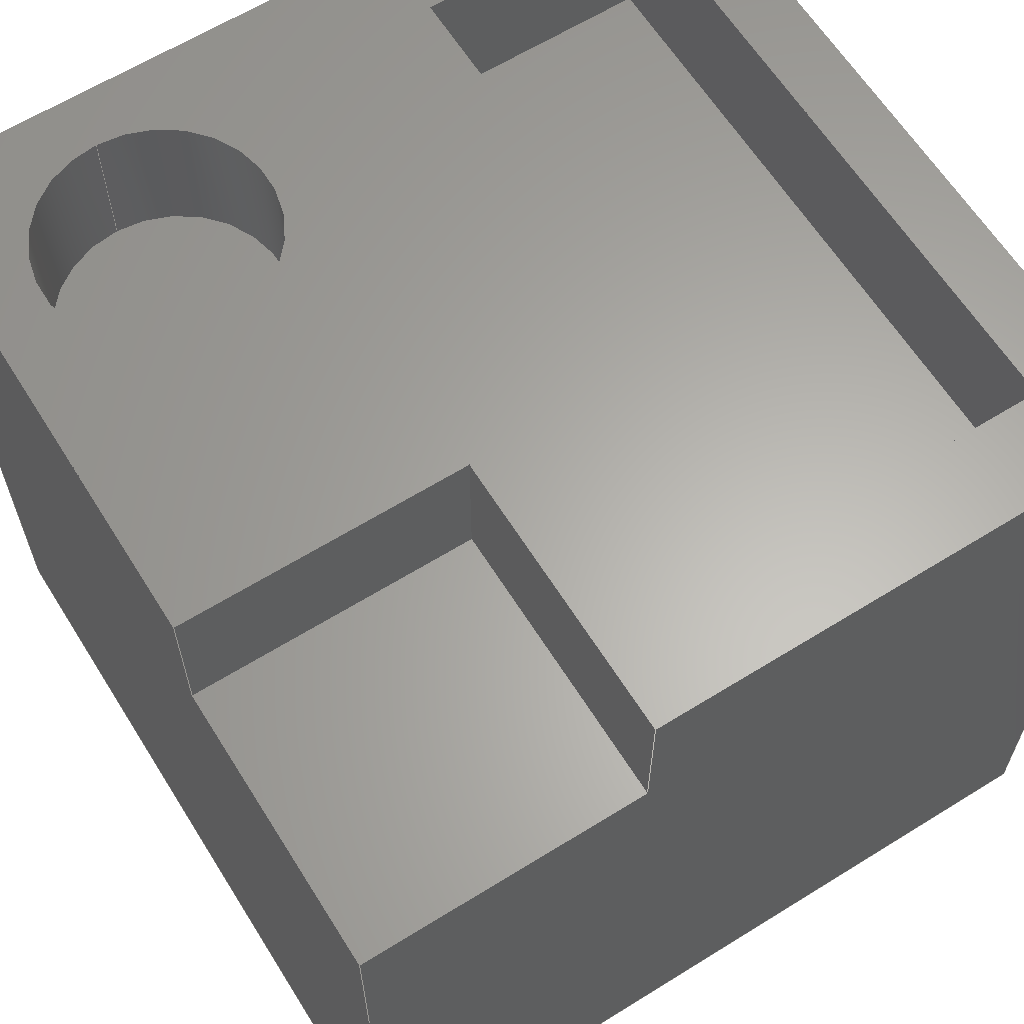
<metadata>
{"format":"step","ext":"stp","renderer":"f3d","projection":"perspective","resolution":1024,"background":"white","views":[{"elev":63.1,"azim":-122.1,"up":"+Z"}]}
</metadata>
<code>
ISO-10303-21;
DATA;
#1=DIRECTION('',(-1,0,0));
#2=VECTOR('',#1,28);
#3=CARTESIAN_POINT('',(14,14,17));
#4=LINE('',#3,#2);
#5=DIRECTION('',(0,-1,0));
#6=VECTOR('',#5,28);
#7=CARTESIAN_POINT('',(-14,14,17));
#8=LINE('',#7,#6);
#9=DIRECTION('',(1,0,0));
#10=VECTOR('',#9,28);
#11=CARTESIAN_POINT('',(-14,-14,17));
#12=LINE('',#11,#10);
#13=DIRECTION('',(0,1,0));
#14=VECTOR('',#13,28);
#15=CARTESIAN_POINT('',(14,-14,17));
#16=LINE('',#15,#14);
#17=DIRECTION('',(1,0,0));
#18=VECTOR('',#17,10);
#19=CARTESIAN_POINT('',(-14,14,40));
#20=LINE('',#19,#18);
#21=DIRECTION('',(0,0,1));
#22=VECTOR('',#21,28);
#23=CARTESIAN_POINT('',(14,14,17));
#24=LINE('',#23,#22);
#25=DIRECTION('',(0,0,-1));
#26=VECTOR('',#25,5);
#27=CARTESIAN_POINT('',(-4,14,45));
#28=LINE('',#27,#26);
#29=DIRECTION('',(0,1,0));
#30=VECTOR('',#29,10);
#31=CARTESIAN_POINT('',(-4,4,40));
#32=LINE('',#31,#30);
#33=DIRECTION('',(1,0,0));
#34=VECTOR('',#33,10);
#35=CARTESIAN_POINT('',(-14,4,40));
#36=LINE('',#35,#34);
#37=DIRECTION('',(0,0,-1));
#38=VECTOR('',#37,5);
#39=CARTESIAN_POINT('',(-4,4,45));
#40=LINE('',#39,#38);
#41=DIRECTION('',(0,-1,0));
#42=VECTOR('',#41,8);
#43=CARTESIAN_POINT('',(-11,-3.74,45));
#44=LINE('',#43,#42);
#45=DIRECTION('',(1,0,0));
#46=VECTOR('',#45,22);
#47=CARTESIAN_POINT('',(-11,-11.74,45));
#48=LINE('',#47,#46);
#49=DIRECTION('',(0,1,0));
#50=VECTOR('',#49,8);
#51=CARTESIAN_POINT('',(11,-11.74,45));
#52=LINE('',#51,#50);
#53=DIRECTION('',(-1,0,0));
#54=VECTOR('',#53,22);
#55=CARTESIAN_POINT('',(11,-3.74,45));
#56=LINE('',#55,#54);
#57=DIRECTION('',(1,0,0));
#58=VECTOR('',#57,10);
#59=CARTESIAN_POINT('',(-14,4,45));
#60=LINE('',#59,#58);
#61=DIRECTION('',(0,-1,0));
#62=VECTOR('',#61,10);
#63=CARTESIAN_POINT('',(-4,14,45));
#64=LINE('',#63,#62);
#65=DIRECTION('',(-1,0,0));
#66=VECTOR('',#65,18);
#67=CARTESIAN_POINT('',(14,14,45));
#68=LINE('',#67,#66);
#69=DIRECTION('',(0,1,0));
#70=VECTOR('',#69,28);
#71=CARTESIAN_POINT('',(14,-14,45));
#72=LINE('',#71,#70);
#73=DIRECTION('',(1,0,0));
#74=VECTOR('',#73,28);
#75=CARTESIAN_POINT('',(-14,-14,45));
#76=LINE('',#75,#74);
#77=DIRECTION('',(0,-1,0));
#78=VECTOR('',#77,18);
#79=CARTESIAN_POINT('',(-14,4,45));
#80=LINE('',#79,#78);
#81=CARTESIAN_POINT('',(8,8,45));
#82=DIRECTION('',(0,0,1));
#83=DIRECTION('',(1,0,0));
#84=AXIS2_PLACEMENT_3D('',#81,#82,#83);
#85=CARTESIAN_POINT('',(8,8,45));
#86=DIRECTION('',(0,0,1));
#87=DIRECTION('',(-1,0,0));
#88=AXIS2_PLACEMENT_3D('',#85,#86,#87);
#89=DIRECTION('',(0,0,-1));
#90=VECTOR('',#89,5);
#91=CARTESIAN_POINT('',(-11,-3.74,45));
#92=LINE('',#91,#90);
#93=DIRECTION('',(0,0,-1));
#94=VECTOR('',#93,5);
#95=CARTESIAN_POINT('',(11,-3.74,45));
#96=LINE('',#95,#94);
#97=DIRECTION('',(0,0,-1));
#98=VECTOR('',#97,5);
#99=CARTESIAN_POINT('',(11,-11.74,45));
#100=LINE('',#99,#98);
#101=DIRECTION('',(0,0,-1));
#102=VECTOR('',#101,5);
#103=CARTESIAN_POINT('',(-11,-11.74,45));
#104=LINE('',#103,#102);
#105=DIRECTION('',(0,-1,0));
#106=VECTOR('',#105,8);
#107=CARTESIAN_POINT('',(-11,-3.74,40));
#108=LINE('',#107,#106);
#109=DIRECTION('',(-1,0,0));
#110=VECTOR('',#109,22);
#111=CARTESIAN_POINT('',(11,-3.74,40));
#112=LINE('',#111,#110);
#113=DIRECTION('',(0,1,0));
#114=VECTOR('',#113,8);
#115=CARTESIAN_POINT('',(11,-11.74,40));
#116=LINE('',#115,#114);
#117=DIRECTION('',(1,0,0));
#118=VECTOR('',#117,22);
#119=CARTESIAN_POINT('',(-11,-11.74,40));
#120=LINE('',#119,#118);
#121=DIRECTION('',(0,-1,0));
#122=VECTOR('',#121,10);
#123=CARTESIAN_POINT('',(-14,14,40));
#124=LINE('',#123,#122);
#125=DIRECTION('',(0,0,-1));
#126=VECTOR('',#125,5);
#127=CARTESIAN_POINT('',(-14,4,45));
#128=LINE('',#127,#126);
#129=DIRECTION('',(0,0,1));
#130=VECTOR('',#129,23);
#131=CARTESIAN_POINT('',(-14,14,17));
#132=LINE('',#131,#130);
#133=DIRECTION('',(0,0,1));
#134=VECTOR('',#133,28);
#135=CARTESIAN_POINT('',(-14,-14,17));
#136=LINE('',#135,#134);
#137=DIRECTION('',(0,0,1));
#138=VECTOR('',#137,28);
#139=CARTESIAN_POINT('',(14,-14,17));
#140=LINE('',#139,#138);
#141=DIRECTION('',(0,0,-1));
#142=VECTOR('',#141,5);
#143=CARTESIAN_POINT('',(12,8,45));
#144=LINE('',#143,#142);
#145=DIRECTION('',(0,0,-1));
#146=VECTOR('',#145,5);
#147=CARTESIAN_POINT('',(4,8,45));
#148=LINE('',#147,#146);
#149=CARTESIAN_POINT('',(8,8,40));
#150=DIRECTION('',(0,0,1));
#151=DIRECTION('',(1,0,0));
#152=AXIS2_PLACEMENT_3D('',#149,#150,#151);
#153=CARTESIAN_POINT('',(8,8,40));
#154=DIRECTION('',(0,0,1));
#155=DIRECTION('',(-1,0,0));
#156=AXIS2_PLACEMENT_3D('',#153,#154,#155);
#157=CARTESIAN_POINT('',(14,14,17));
#158=CARTESIAN_POINT('',(-14,14,17));
#159=VERTEX_POINT('',#157);
#160=VERTEX_POINT('',#158);
#161=CARTESIAN_POINT('',(-14,-14,17));
#162=VERTEX_POINT('',#161);
#163=CARTESIAN_POINT('',(14,-14,17));
#164=VERTEX_POINT('',#163);
#165=CARTESIAN_POINT('',(-14,-14,45));
#166=CARTESIAN_POINT('',(14,-14,45));
#167=VERTEX_POINT('',#165);
#168=VERTEX_POINT('',#166);
#169=CARTESIAN_POINT('',(14,14,45));
#170=VERTEX_POINT('',#169);
#171=CARTESIAN_POINT('',(-11,-3.74,40));
#172=CARTESIAN_POINT('',(-11,-11.74,40));
#173=VERTEX_POINT('',#171);
#174=VERTEX_POINT('',#172);
#175=CARTESIAN_POINT('',(11,-11.74,40));
#176=VERTEX_POINT('',#175);
#177=CARTESIAN_POINT('',(11,-3.74,40));
#178=VERTEX_POINT('',#177);
#179=CARTESIAN_POINT('',(-11,-3.74,45));
#180=CARTESIAN_POINT('',(-11,-11.74,45));
#181=VERTEX_POINT('',#179);
#182=VERTEX_POINT('',#180);
#183=CARTESIAN_POINT('',(11,-11.74,45));
#184=VERTEX_POINT('',#183);
#185=CARTESIAN_POINT('',(11,-3.74,45));
#186=VERTEX_POINT('',#185);
#187=CARTESIAN_POINT('',(-14,4,45));
#188=CARTESIAN_POINT('',(-4,4,45));
#189=VERTEX_POINT('',#187);
#190=VERTEX_POINT('',#188);
#191=CARTESIAN_POINT('',(-4,14,45));
#192=VERTEX_POINT('',#191);
#193=CARTESIAN_POINT('',(-14,14,40));
#194=CARTESIAN_POINT('',(-4,14,40));
#195=VERTEX_POINT('',#193);
#196=VERTEX_POINT('',#194);
#197=CARTESIAN_POINT('',(-14,4,40));
#198=VERTEX_POINT('',#197);
#199=CARTESIAN_POINT('',(-4,4,40));
#200=VERTEX_POINT('',#199);
#201=CARTESIAN_POINT('',(12,8,40));
#202=CARTESIAN_POINT('',(4,8,40));
#203=VERTEX_POINT('',#201);
#204=VERTEX_POINT('',#202);
#205=CARTESIAN_POINT('',(12,8,45));
#206=CARTESIAN_POINT('',(4,8,45));
#207=VERTEX_POINT('',#205);
#208=VERTEX_POINT('',#206);
#209=CARTESIAN_POINT('',(0,0,17));
#210=DIRECTION('',(0,0,1));
#211=DIRECTION('',(1,0,0));
#212=AXIS2_PLACEMENT_3D('',#209,#210,#211);
#213=PLANE('',#212);
#214=ORIENTED_EDGE('',*,*,#475,.T.);
#215=ORIENTED_EDGE('',*,*,#476,.T.);
#216=ORIENTED_EDGE('',*,*,#477,.T.);
#217=ORIENTED_EDGE('',*,*,#478,.T.);
#218=EDGE_LOOP('',(#214,#215,#216,#217));
#219=FACE_OUTER_BOUND('',#218,.F.);
#220=ADVANCED_FACE('',(#219),#213,.F.);
#221=CARTESIAN_POINT('',(14,14,17));
#222=DIRECTION('',(0,1,0));
#223=DIRECTION('',(-1,0,0));
#224=AXIS2_PLACEMENT_3D('',#221,#222,#223);
#225=PLANE('',#224);
#226=ORIENTED_EDGE('',*,*,#479,.F.);
#227=ORIENTED_EDGE('',*,*,#480,.F.);
#228=ORIENTED_EDGE('',*,*,#475,.F.);
#229=ORIENTED_EDGE('',*,*,#481,.T.);
#230=ORIENTED_EDGE('',*,*,#482,.T.);
#231=ORIENTED_EDGE('',*,*,#483,.T.);
#232=EDGE_LOOP('',(#226,#227,#228,#229,#230,#231));
#233=FACE_OUTER_BOUND('',#232,.F.);
#234=ADVANCED_FACE('',(#233),#225,.T.);
#235=CARTESIAN_POINT('',(0,0,40));
#236=DIRECTION('',(0,0,1));
#237=DIRECTION('',(1,0,0));
#238=AXIS2_PLACEMENT_3D('',#235,#236,#237);
#239=PLANE('',#238);
#240=ORIENTED_EDGE('',*,*,#479,.T.);
#241=ORIENTED_EDGE('',*,*,#484,.F.);
#242=ORIENTED_EDGE('',*,*,#485,.F.);
#243=ORIENTED_EDGE('',*,*,#486,.F.);
#244=EDGE_LOOP('',(#240,#241,#242,#243));
#245=FACE_OUTER_BOUND('',#244,.F.);
#246=ADVANCED_FACE('',(#245),#239,.T.);
#247=CARTESIAN_POINT('',(-4,4,45));
#248=DIRECTION('',(1,0,0));
#249=DIRECTION('',(0,1,0));
#250=AXIS2_PLACEMENT_3D('',#247,#248,#249);
#251=PLANE('',#250);
#252=ORIENTED_EDGE('',*,*,#487,.T.);
#253=ORIENTED_EDGE('',*,*,#488,.T.);
#254=ORIENTED_EDGE('',*,*,#484,.T.);
#255=ORIENTED_EDGE('',*,*,#483,.F.);
#256=EDGE_LOOP('',(#252,#253,#254,#255));
#257=FACE_OUTER_BOUND('',#256,.F.);
#258=ADVANCED_FACE('',(#257),#251,.F.);
#259=CARTESIAN_POINT('',(0,0,45));
#260=DIRECTION('',(0,0,1));
#261=DIRECTION('',(1,0,0));
#262=AXIS2_PLACEMENT_3D('',#259,#260,#261);
#263=PLANE('',#262);
#264=ORIENTED_EDGE('',*,*,#489,.T.);
#265=ORIENTED_EDGE('',*,*,#487,.F.);
#266=ORIENTED_EDGE('',*,*,#482,.F.);
#267=ORIENTED_EDGE('',*,*,#490,.F.);
#268=ORIENTED_EDGE('',*,*,#491,.F.);
#269=ORIENTED_EDGE('',*,*,#492,.F.);
#270=EDGE_LOOP('',(#264,#265,#266,#267,#268,#269));
#271=FACE_OUTER_BOUND('',#270,.F.);
#272=ORIENTED_EDGE('',*,*,#493,.T.);
#273=ORIENTED_EDGE('',*,*,#494,.T.);
#274=ORIENTED_EDGE('',*,*,#495,.T.);
#275=ORIENTED_EDGE('',*,*,#496,.T.);
#276=EDGE_LOOP('',(#272,#273,#274,#275));
#277=FACE_BOUND('',#276,.F.);
#278=ORIENTED_EDGE('',*,*,#497,.T.);
#279=ORIENTED_EDGE('',*,*,#498,.T.);
#280=EDGE_LOOP('',(#278,#279));
#281=FACE_BOUND('',#280,.F.);
#282=ADVANCED_FACE('',(#271,#277,#281),#263,.T.);
#283=CARTESIAN_POINT('',(-11,-3.74,45));
#284=DIRECTION('',(-1,0,0));
#285=DIRECTION('',(0,-1,0));
#286=AXIS2_PLACEMENT_3D('',#283,#284,#285);
#287=PLANE('',#286);
#288=ORIENTED_EDGE('',*,*,#493,.F.);
#289=ORIENTED_EDGE('',*,*,#499,.T.);
#290=ORIENTED_EDGE('',*,*,#500,.T.);
#291=ORIENTED_EDGE('',*,*,#501,.F.);
#292=EDGE_LOOP('',(#288,#289,#290,#291));
#293=FACE_OUTER_BOUND('',#292,.F.);
#294=ADVANCED_FACE('',(#293),#287,.F.);
#295=CARTESIAN_POINT('',(11,-3.74,45));
#296=DIRECTION('',(0,1,0));
#297=DIRECTION('',(-1,0,0));
#298=AXIS2_PLACEMENT_3D('',#295,#296,#297);
#299=PLANE('',#298);
#300=ORIENTED_EDGE('',*,*,#496,.F.);
#301=ORIENTED_EDGE('',*,*,#502,.T.);
#302=ORIENTED_EDGE('',*,*,#503,.T.);
#303=ORIENTED_EDGE('',*,*,#499,.F.);
#304=EDGE_LOOP('',(#300,#301,#302,#303));
#305=FACE_OUTER_BOUND('',#304,.F.);
#306=ADVANCED_FACE('',(#305),#299,.F.);
#307=CARTESIAN_POINT('',(11,-11.74,45));
#308=DIRECTION('',(1,0,0));
#309=DIRECTION('',(0,1,0));
#310=AXIS2_PLACEMENT_3D('',#307,#308,#309);
#311=PLANE('',#310);
#312=ORIENTED_EDGE('',*,*,#495,.F.);
#313=ORIENTED_EDGE('',*,*,#504,.T.);
#314=ORIENTED_EDGE('',*,*,#505,.T.);
#315=ORIENTED_EDGE('',*,*,#502,.F.);
#316=EDGE_LOOP('',(#312,#313,#314,#315));
#317=FACE_OUTER_BOUND('',#316,.F.);
#318=ADVANCED_FACE('',(#317),#311,.F.);
#319=CARTESIAN_POINT('',(-11,-11.74,45));
#320=DIRECTION('',(0,-1,0));
#321=DIRECTION('',(1,0,0));
#322=AXIS2_PLACEMENT_3D('',#319,#320,#321);
#323=PLANE('',#322);
#324=ORIENTED_EDGE('',*,*,#494,.F.);
#325=ORIENTED_EDGE('',*,*,#501,.T.);
#326=ORIENTED_EDGE('',*,*,#506,.T.);
#327=ORIENTED_EDGE('',*,*,#504,.F.);
#328=EDGE_LOOP('',(#324,#325,#326,#327));
#329=FACE_OUTER_BOUND('',#328,.F.);
#330=ADVANCED_FACE('',(#329),#323,.F.);
#331=CARTESIAN_POINT('',(0,0,40));
#332=DIRECTION('',(0,0,1));
#333=DIRECTION('',(1,0,0));
#334=AXIS2_PLACEMENT_3D('',#331,#332,#333);
#335=PLANE('',#334);
#336=ORIENTED_EDGE('',*,*,#500,.F.);
#337=ORIENTED_EDGE('',*,*,#503,.F.);
#338=ORIENTED_EDGE('',*,*,#505,.F.);
#339=ORIENTED_EDGE('',*,*,#506,.F.);
#340=EDGE_LOOP('',(#336,#337,#338,#339));
#341=FACE_OUTER_BOUND('',#340,.F.);
#342=ADVANCED_FACE('',(#341),#335,.T.);
#343=CARTESIAN_POINT('',(-14,4,45));
#344=DIRECTION('',(0,-1,0));
#345=DIRECTION('',(1,0,0));
#346=AXIS2_PLACEMENT_3D('',#343,#344,#345);
#347=PLANE('',#346);
#348=ORIENTED_EDGE('',*,*,#489,.F.);
#349=ORIENTED_EDGE('',*,*,#507,.T.);
#350=ORIENTED_EDGE('',*,*,#485,.T.);
#351=ORIENTED_EDGE('',*,*,#488,.F.);
#352=EDGE_LOOP('',(#348,#349,#350,#351));
#353=FACE_OUTER_BOUND('',#352,.F.);
#354=ADVANCED_FACE('',(#353),#347,.F.);
#355=CARTESIAN_POINT('',(-14,14,17));
#356=DIRECTION('',(-1,0,0));
#357=DIRECTION('',(0,-1,0));
#358=AXIS2_PLACEMENT_3D('',#355,#356,#357);
#359=PLANE('',#358);
#360=ORIENTED_EDGE('',*,*,#486,.T.);
#361=ORIENTED_EDGE('',*,*,#507,.F.);
#362=ORIENTED_EDGE('',*,*,#492,.T.);
#363=ORIENTED_EDGE('',*,*,#508,.F.);
#364=ORIENTED_EDGE('',*,*,#476,.F.);
#365=ORIENTED_EDGE('',*,*,#480,.T.);
#366=EDGE_LOOP('',(#360,#361,#362,#363,#364,#365));
#367=FACE_OUTER_BOUND('',#366,.F.);
#368=ADVANCED_FACE('',(#367),#359,.T.);
#369=CARTESIAN_POINT('',(-14,-14,17));
#370=DIRECTION('',(0,-1,0));
#371=DIRECTION('',(1,0,0));
#372=AXIS2_PLACEMENT_3D('',#369,#370,#371);
#373=PLANE('',#372);
#374=ORIENTED_EDGE('',*,*,#477,.F.);
#375=ORIENTED_EDGE('',*,*,#508,.T.);
#376=ORIENTED_EDGE('',*,*,#491,.T.);
#377=ORIENTED_EDGE('',*,*,#509,.F.);
#378=EDGE_LOOP('',(#374,#375,#376,#377));
#379=FACE_OUTER_BOUND('',#378,.F.);
#380=ADVANCED_FACE('',(#379),#373,.T.);
#381=CARTESIAN_POINT('',(14,-14,17));
#382=DIRECTION('',(1,0,0));
#383=DIRECTION('',(0,1,0));
#384=AXIS2_PLACEMENT_3D('',#381,#382,#383);
#385=PLANE('',#384);
#386=ORIENTED_EDGE('',*,*,#478,.F.);
#387=ORIENTED_EDGE('',*,*,#509,.T.);
#388=ORIENTED_EDGE('',*,*,#490,.T.);
#389=ORIENTED_EDGE('',*,*,#481,.F.);
#390=EDGE_LOOP('',(#386,#387,#388,#389));
#391=FACE_OUTER_BOUND('',#390,.F.);
#392=ADVANCED_FACE('',(#391),#385,.T.);
#393=CARTESIAN_POINT('',(8,8,45));
#394=DIRECTION('',(0,0,1));
#395=DIRECTION('',(1,0,0));
#396=AXIS2_PLACEMENT_3D('',#393,#394,#395);
#397=CYLINDRICAL_SURFACE('',#396,4);
#398=ORIENTED_EDGE('',*,*,#497,.F.);
#399=ORIENTED_EDGE('',*,*,#510,.T.);
#400=ORIENTED_EDGE('',*,*,#511,.T.);
#401=ORIENTED_EDGE('',*,*,#512,.F.);
#402=EDGE_LOOP('',(#398,#399,#400,#401));
#403=FACE_OUTER_BOUND('',#402,.F.);
#404=ADVANCED_FACE('',(#403),#397,.F.);
#405=CARTESIAN_POINT('',(8,8,45));
#406=DIRECTION('',(0,0,1));
#407=DIRECTION('',(1,0,0));
#408=AXIS2_PLACEMENT_3D('',#405,#406,#407);
#409=CYLINDRICAL_SURFACE('',#408,4);
#410=ORIENTED_EDGE('',*,*,#498,.F.);
#411=ORIENTED_EDGE('',*,*,#512,.T.);
#412=ORIENTED_EDGE('',*,*,#513,.T.);
#413=ORIENTED_EDGE('',*,*,#510,.F.);
#414=EDGE_LOOP('',(#410,#411,#412,#413));
#415=FACE_OUTER_BOUND('',#414,.F.);
#416=ADVANCED_FACE('',(#415),#409,.F.);
#417=CARTESIAN_POINT('',(0,0,40));
#418=DIRECTION('',(0,0,1));
#419=DIRECTION('',(1,0,0));
#420=AXIS2_PLACEMENT_3D('',#417,#418,#419);
#421=PLANE('',#420);
#422=ORIENTED_EDGE('',*,*,#511,.F.);
#423=ORIENTED_EDGE('',*,*,#513,.F.);
#424=EDGE_LOOP('',(#422,#423));
#425=FACE_OUTER_BOUND('',#424,.F.);
#426=ADVANCED_FACE('',(#425),#421,.T.);
#427=CLOSED_SHELL('',(#220,#234,#246,#258,#282,#294,#306,#318,#330,#342,#354,
#368,#380,#392,#404,#416,#426));
#428=MANIFOLD_SOLID_BREP('',#427);
#429=DIMENSIONAL_EXPONENTS(0,0,0,0,0,0,0);
#430=PLANE_ANGLE_MEASURE_WITH_UNIT(PLANE_ANGLE_MEASURE(0.01745),#515);
#431=(CONVERSION_BASED_UNIT('DEGREE',#430)NAMED_UNIT(*)PLANE_ANGLE_UNIT());
#432=UNCERTAINTY_MEASURE_WITH_UNIT(LENGTH_MEASURE(0.00485),#514,
'closure',
'Maximum model space distance between geometric entities at asserted connectivities');
#433=(GEOMETRIC_REPRESENTATION_CONTEXT(3)GLOBAL_UNCERTAINTY_ASSIGNED_CONTEXT((
#432))GLOBAL_UNIT_ASSIGNED_CONTEXT((#514,#431,#516))REPRESENTATION_CONTEXT
('ID1','3'));
#434=APPLICATION_CONTEXT(
'CONFIGURATION CONTROLLED 3D DESIGNS OF MECHANICAL PARTS AND ASSEMBLIES');
#435=APPLICATION_PROTOCOL_DEFINITION('international standard',
'config_control_design',1994,#434);
#436=DESIGN_CONTEXT('',#434,'design');
#437=MECHANICAL_CONTEXT('',#434,'mechanical');
#438=PRODUCT('PRAXIS1','PRAXIS1','NOT SPECIFIED',(#437));
#439=PRODUCT_DEFINITION_FORMATION_WITH_SPECIFIED_SOURCE('1','LAST_VERSION',#438,
.MADE.);
#440=PRODUCT_CATEGORY('part','');
#441=PRODUCT_RELATED_PRODUCT_CATEGORY('detail','',(#438));
#442=PRODUCT_CATEGORY_RELATIONSHIP('','',#440,#441);
#443=SECURITY_CLASSIFICATION_LEVEL('unclassified');
#444=SECURITY_CLASSIFICATION('','',#443);
#445=CC_DESIGN_SECURITY_CLASSIFICATION(#444,(#439));
#446=APPROVAL_STATUS('approved');
#447=APPROVAL(#446,'');
#448=CC_DESIGN_APPROVAL(#447,(#444,#439,#518));
#449=CALENDAR_DATE(122,11,3);
#450=COORDINATED_UNIVERSAL_TIME_OFFSET(1,0,.AHEAD.);
#451=LOCAL_TIME(16,7,30,#450);
#452=DATE_AND_TIME(#449,#451);
#453=APPROVAL_DATE_TIME(#452,#447);
#454=DATE_TIME_ROLE('creation_date');
#455=CC_DESIGN_DATE_AND_TIME_ASSIGNMENT(#452,#454,(#518));
#456=DATE_TIME_ROLE('classification_date');
#457=CC_DESIGN_DATE_AND_TIME_ASSIGNMENT(#452,#456,(#444));
#458=PERSON('UNSPECIFIED','UNSPECIFIED',$,$,$,$);
#459=ORGANIZATION('UNSPECIFIED','UNSPECIFIED','UNSPECIFIED');
#460=PERSON_AND_ORGANIZATION(#458,#459);
#461=APPROVAL_ROLE('approver');
#462=APPROVAL_PERSON_ORGANIZATION(#460,#447,#461);
#463=PERSON_AND_ORGANIZATION_ROLE('creator');
#464=CC_DESIGN_PERSON_AND_ORGANIZATION_ASSIGNMENT(#460,#463,(#439,#518));
#465=PERSON_AND_ORGANIZATION_ROLE('design_supplier');
#466=CC_DESIGN_PERSON_AND_ORGANIZATION_ASSIGNMENT(#460,#465,(#439));
#467=PERSON_AND_ORGANIZATION_ROLE('classification_officer');
#468=CC_DESIGN_PERSON_AND_ORGANIZATION_ASSIGNMENT(#460,#467,(#444));
#469=PERSON_AND_ORGANIZATION_ROLE('design_owner');
#470=CC_DESIGN_PERSON_AND_ORGANIZATION_ASSIGNMENT(#460,#469,(#438));
#471=CIRCLE('',#84,4);
#472=CIRCLE('',#88,4);
#473=CIRCLE('',#152,4);
#474=CIRCLE('',#156,4);
#475=EDGE_CURVE('',#159,#160,#4,.T.);
#476=EDGE_CURVE('',#160,#162,#8,.T.);
#477=EDGE_CURVE('',#162,#164,#12,.T.);
#478=EDGE_CURVE('',#164,#159,#16,.T.);
#479=EDGE_CURVE('',#195,#196,#20,.T.);
#480=EDGE_CURVE('',#160,#195,#132,.T.);
#481=EDGE_CURVE('',#159,#170,#24,.T.);
#482=EDGE_CURVE('',#170,#192,#68,.T.);
#483=EDGE_CURVE('',#192,#196,#28,.T.);
#484=EDGE_CURVE('',#200,#196,#32,.T.);
#485=EDGE_CURVE('',#198,#200,#36,.T.);
#486=EDGE_CURVE('',#195,#198,#124,.T.);
#487=EDGE_CURVE('',#192,#190,#64,.T.);
#488=EDGE_CURVE('',#190,#200,#40,.T.);
#489=EDGE_CURVE('',#189,#190,#60,.T.);
#490=EDGE_CURVE('',#168,#170,#72,.T.);
#491=EDGE_CURVE('',#167,#168,#76,.T.);
#492=EDGE_CURVE('',#189,#167,#80,.T.);
#493=EDGE_CURVE('',#181,#182,#44,.T.);
#494=EDGE_CURVE('',#182,#184,#48,.T.);
#495=EDGE_CURVE('',#184,#186,#52,.T.);
#496=EDGE_CURVE('',#186,#181,#56,.T.);
#497=EDGE_CURVE('',#207,#208,#471,.T.);
#498=EDGE_CURVE('',#208,#207,#472,.T.);
#499=EDGE_CURVE('',#181,#173,#92,.T.);
#500=EDGE_CURVE('',#173,#174,#108,.T.);
#501=EDGE_CURVE('',#182,#174,#104,.T.);
#502=EDGE_CURVE('',#186,#178,#96,.T.);
#503=EDGE_CURVE('',#178,#173,#112,.T.);
#504=EDGE_CURVE('',#184,#176,#100,.T.);
#505=EDGE_CURVE('',#176,#178,#116,.T.);
#506=EDGE_CURVE('',#174,#176,#120,.T.);
#507=EDGE_CURVE('',#189,#198,#128,.T.);
#508=EDGE_CURVE('',#162,#167,#136,.T.);
#509=EDGE_CURVE('',#164,#168,#140,.T.);
#510=EDGE_CURVE('',#207,#203,#144,.T.);
#511=EDGE_CURVE('',#203,#204,#473,.T.);
#512=EDGE_CURVE('',#208,#204,#148,.T.);
#513=EDGE_CURVE('',#204,#203,#474,.T.);
#514=(LENGTH_UNIT()NAMED_UNIT(*)SI_UNIT(.MILLI.,.METRE.));
#515=(NAMED_UNIT(*)PLANE_ANGLE_UNIT()SI_UNIT($,.RADIAN.));
#516=(NAMED_UNIT(*)SI_UNIT($,.STERADIAN.)SOLID_ANGLE_UNIT());
#517=ADVANCED_BREP_SHAPE_REPRESENTATION('',(#428),#433);
#518=PRODUCT_DEFINITION('design','',#439,#436);
#519=PRODUCT_DEFINITION_SHAPE('','SHAPE FOR PRAXIS1',#518);
#520=SHAPE_DEFINITION_REPRESENTATION(#519,#517);
ENDSEC;
END-ISO-10303-21;

</code>
